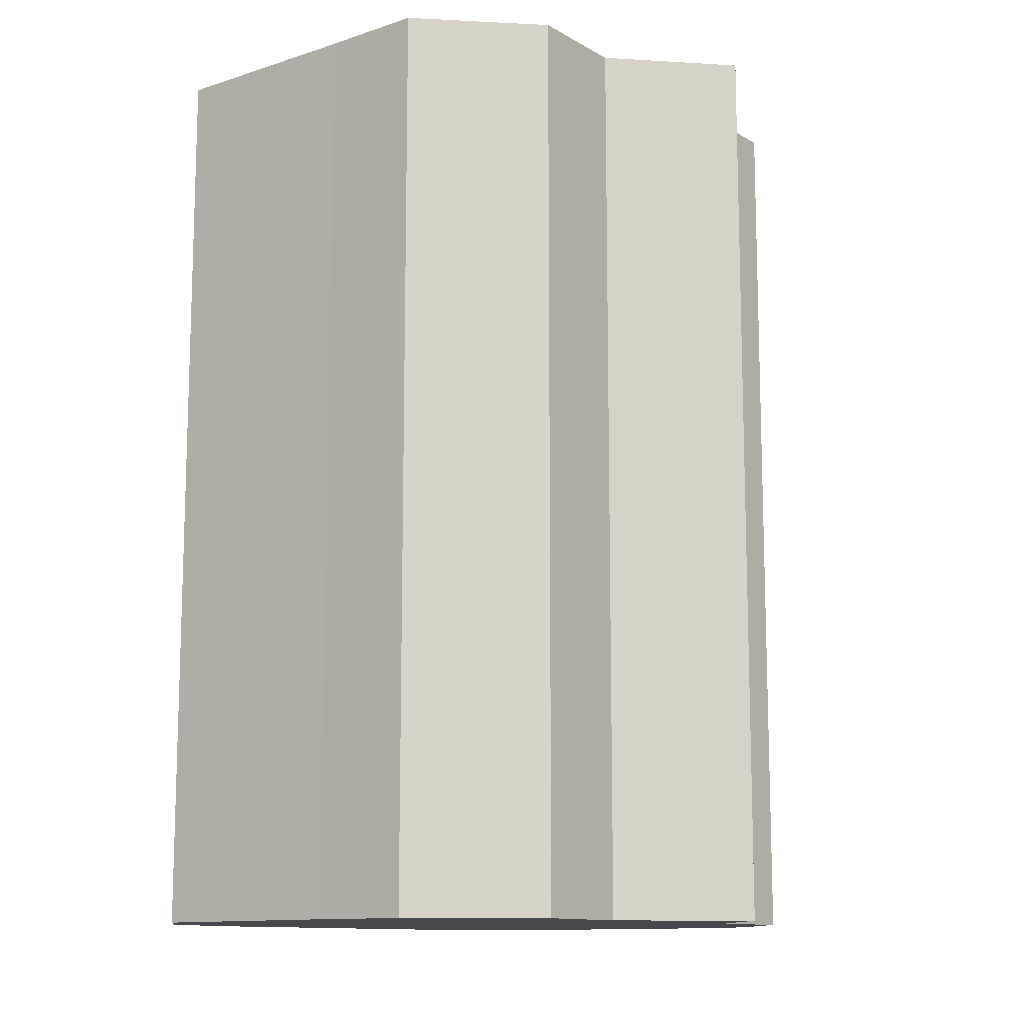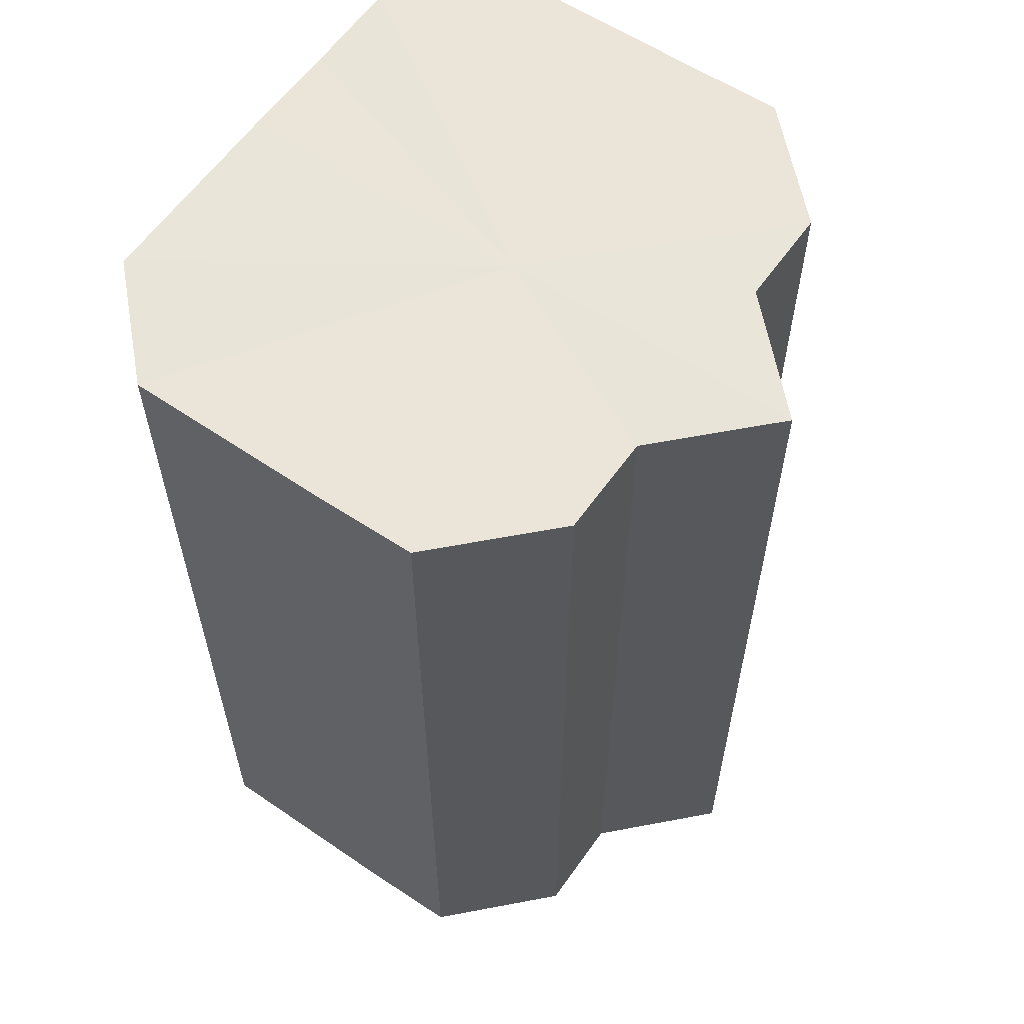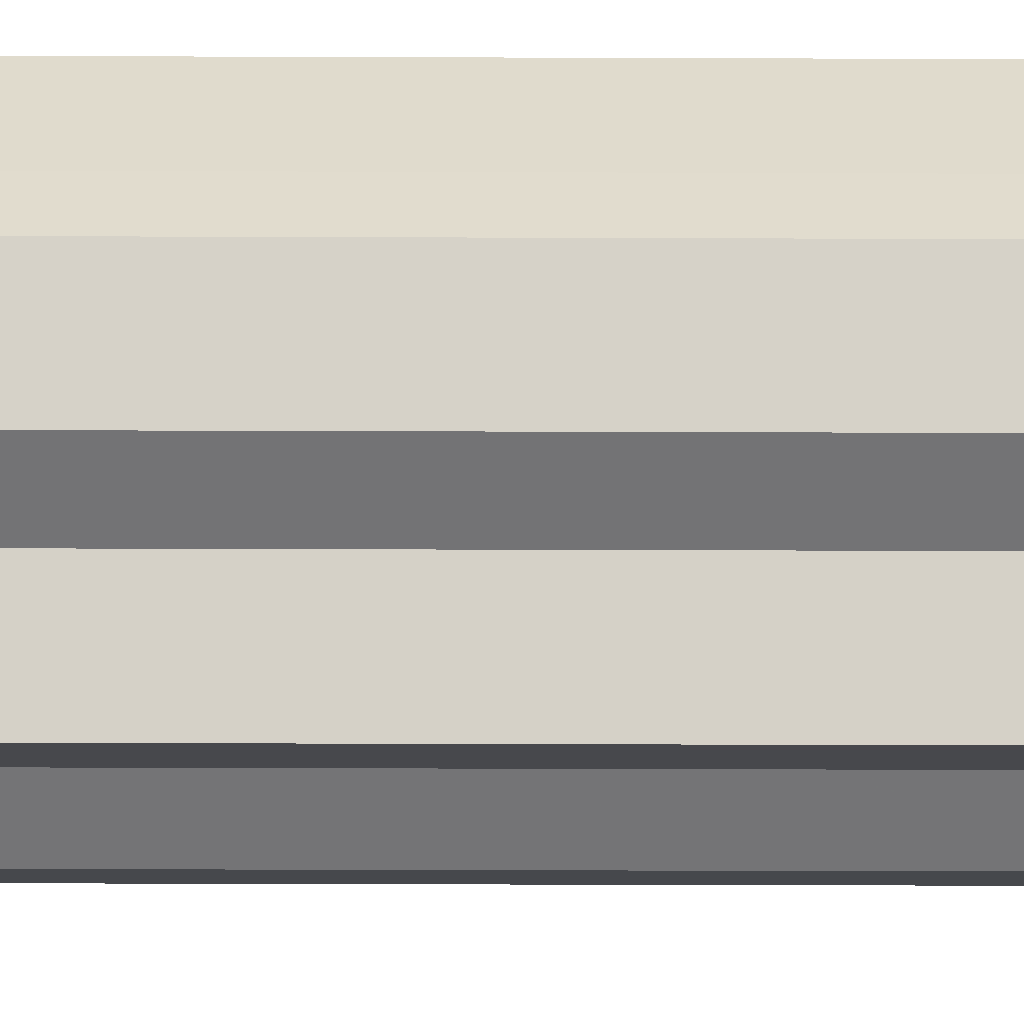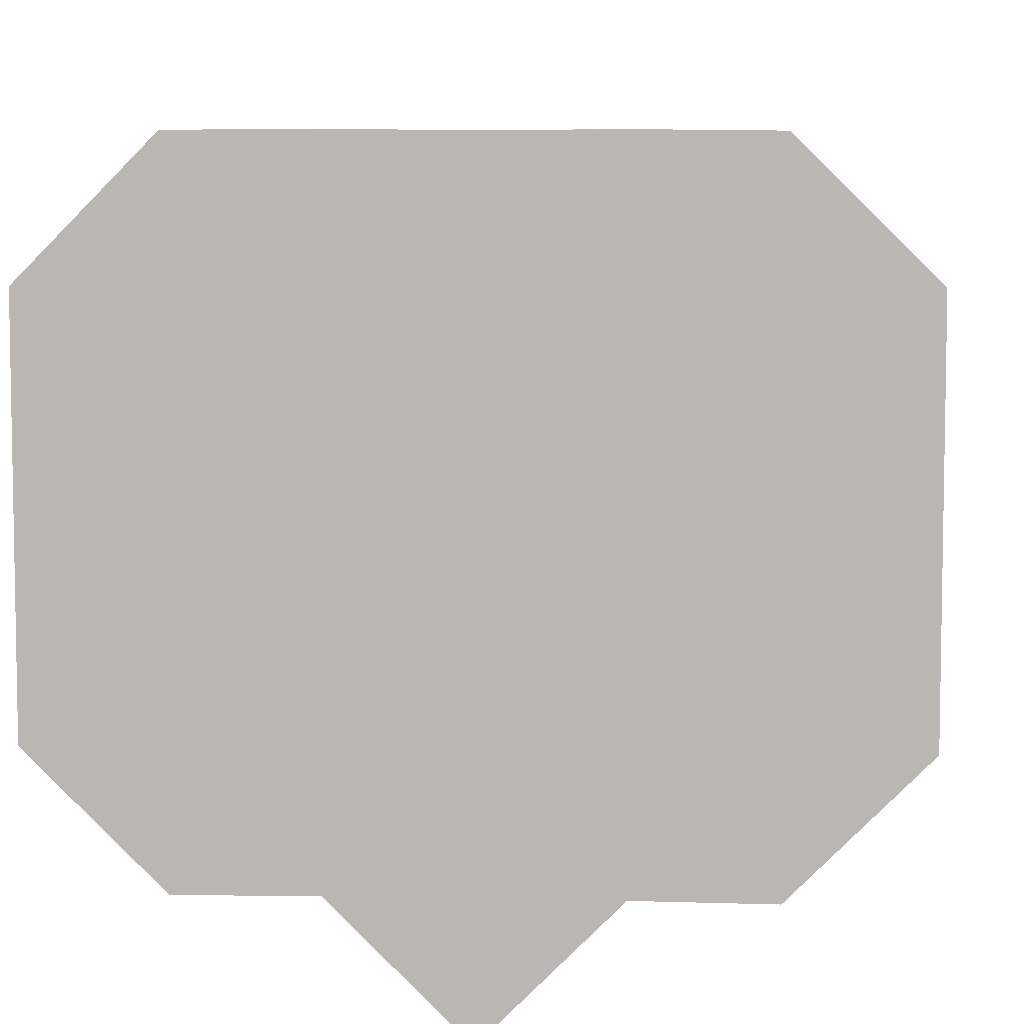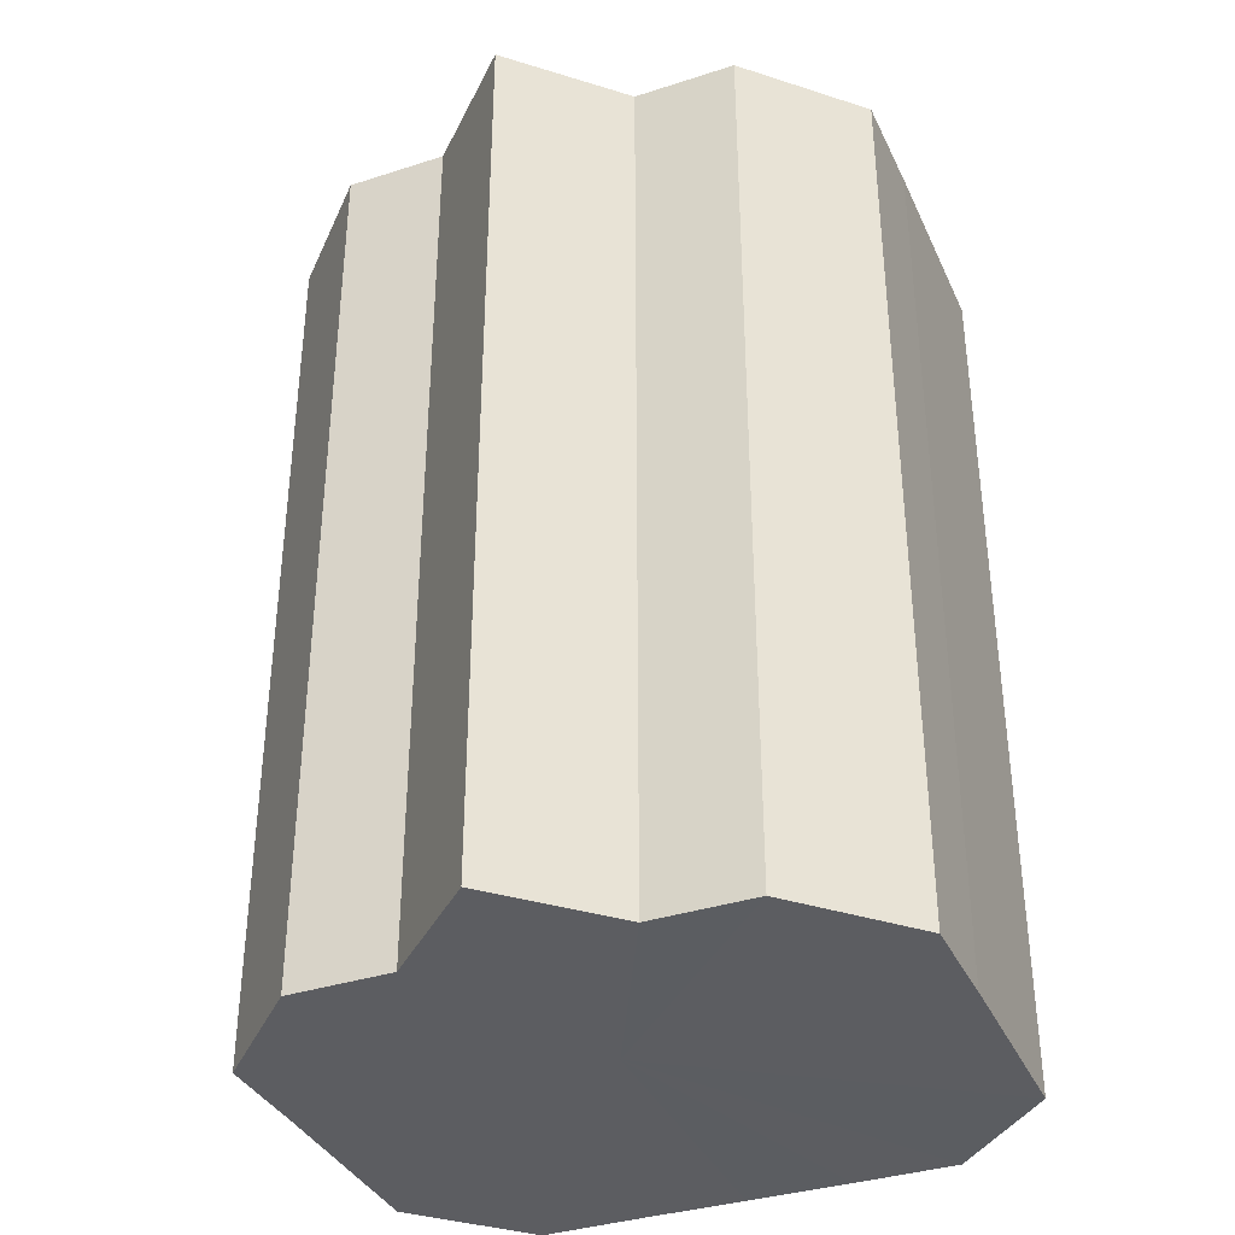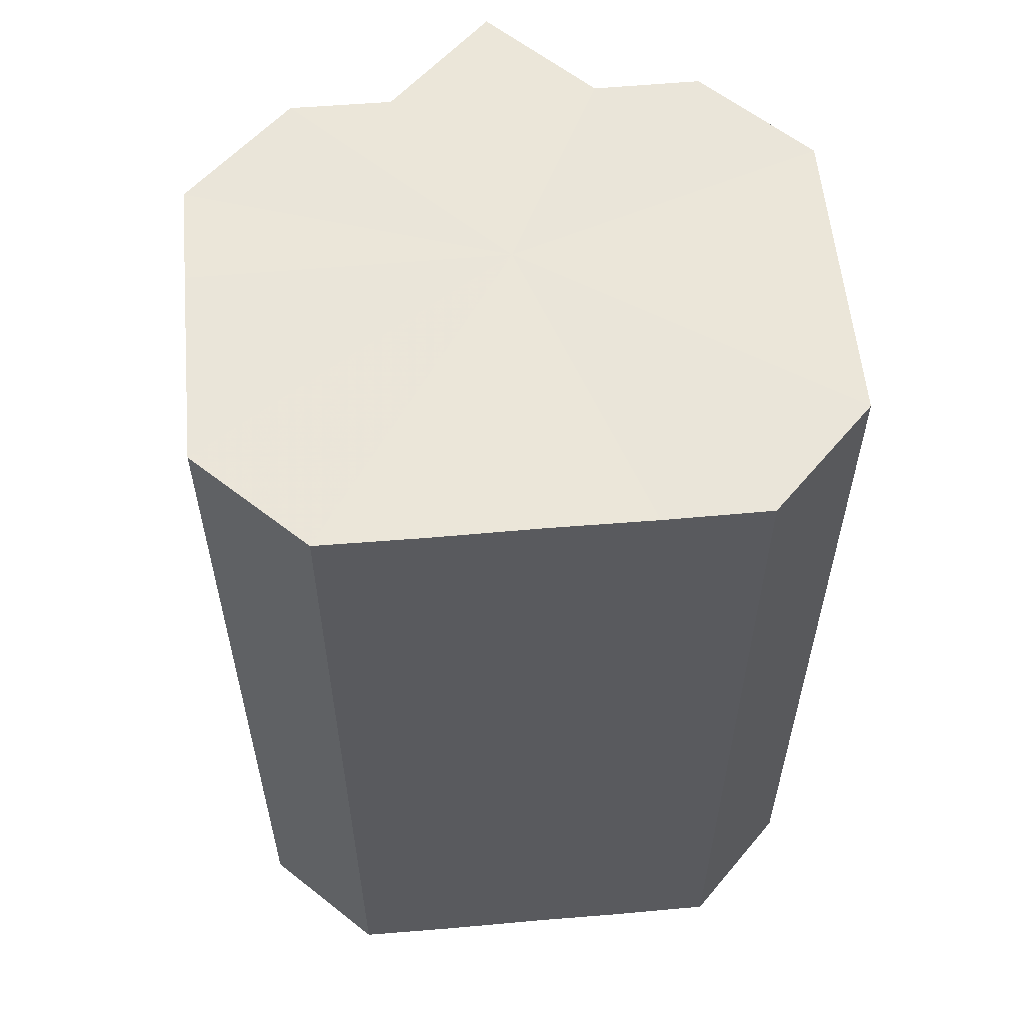
<metadata>
{"format":"obj","ext":"obj","renderer":"f3d","projection":"perspective","resolution":1024,"background":"white","views":[{"elev":-11.9,"azim":-52.4,"up":"+Z"},{"elev":59.3,"azim":-55.4,"up":"+Z"},{"elev":-56.5,"azim":-90.2,"up":"+Y"},{"elev":7.0,"azim":-176.8,"up":"+Y"},{"elev":-36.3,"azim":22.6,"up":"+Z"},{"elev":57.7,"azim":174.8,"up":"+Z"}]}
</metadata>
<code>
o 6648
v 2176 1888 12.96
v 2176 1888 12.96
v 2176 1888 13.04
v 2176 1888 12.96
v 2176 1888 13.04
v 2176 1888 12.96
v 2176 1888 13.04
v 2176 1888 12.96
v 2176 1888 13.04
v 2176 1888 12.96
v 2176 1888 13.04
v 2176 1888 12.96
v 2176 1888 13.04
v 2176 1888 12.96
v 2176 1888 13.04
v 2176 1888 12.96
v 2176 1888 13.04
v 2176 1888 12.96
v 2176 1888 13.04
v 2176 1888 12.96
v 2176 1888 13.04
v 2176 1888 12.96
v 2176 1888 13.04
v 2176 1888 12.96
v 2176 1888 13.04
v 2176 1888 12.96
v 2176 1888 13.04
v 2176 1888 12.96
v 2176 1888 13.04
v 2176 1888 12.96
v 2176 1888 13.04
v 2176 1888 12.96
v 2176 1888 13.04
v 2176 1888 12.96
v 2176 1888 13.04
v 2176 1888 12.96
v 2176 1888 13.04
v 2176 1888 12.96
v 2176 1888 13.04
v 2176 1888 12.96
v 2176 1888 13.04
v 2176 1888 12.96
v 2176 1888 13.04
v 2176 1888 12.96
v 2176 1888 13.04
v 2176 1888 12.96
v 2176 1888 13.04
v 2176 1888 12.96
v 2176 1888 13.04
v 2176 1888 12.96
v 2176 1888 13.04
v 2176 1888 12.96
v 2176 1888 13.04
v 2176 1888 12.96
v 2176 1888 13.04
v 2176 1888 12.96
v 2176 1888 13.04
v 2176 1888 12.96
v 2176 1888 13.04
v 2176 1888 12.96
v 2176 1888 13.04
v 2176 1888 12.96
v 2176 1888 13.04
v 2176 1888 12.96
v 2176 1888 13.04
v 2176 1888 12.96
v 2176 1888 12.96
v 2176 1888 12.96
v 2176 1888 12.96
v 2176 1888 12.96
v 2176 1888 12.96
v 2176 1888 12.96
v 2176 1888 12.96
v 2176 1888 12.96
v 2176 1888 12.96
v 2176 1888 12.96
v 2176 1888 12.96
v 2176 1888 12.96
v 2176 1888 12.96
v 2176 1888 12.96
v 2176 1888 12.96
v 2176 1888 13.04
v 2176 1888 13.04
v 2176 1888 13.04
v 2176 1888 13.04
v 2176 1888 13.04
v 2176 1888 13.04
v 2176 1888 13.04
v 2176 1888 13.04
v 2176 1888 13.04
v 2176 1888 13.04
v 2176 1888 13.04
v 2176 1888 13.04
v 2176 1888 13.04
v 2176 1888 13.04
v 2176 1888 13.04
v 2176 1888 13.04
v 2176 1888 13.04
f 1 2 3
f 2 4 5
f 6 1 7
f 4 8 9
f 8 10 11
f 12 6 13
f 14 12 15
f 16 14 17
f 18 16 19
f 20 18 21
f 22 20 23
f 24 22 25
f 26 24 27
f 28 26 29
f 30 28 31
f 32 30 33
f 33 34 35
f 35 36 37
f 37 38 39
f 39 40 41
f 41 42 43
f 43 44 45
f 45 46 47
f 47 48 49
f 49 50 51
f 51 52 53
f 53 54 55
f 55 56 57
f 57 58 59
f 59 60 61
f 61 62 63
f 63 64 65
f 66 64 67
f 66 68 64
f 66 67 69
f 66 70 68
f 66 69 71
f 66 72 70
f 66 71 73
f 66 74 72
f 66 73 75
f 66 76 74
f 66 75 77
f 66 78 76
f 66 77 79
f 66 80 78
f 66 79 81
f 66 81 80
f 82 83 84
f 82 85 83
f 82 84 86
f 82 87 85
f 82 86 88
f 82 89 87
f 82 88 90
f 82 91 89
f 82 90 92
f 82 93 91
f 82 92 94
f 82 95 93
f 82 94 96
f 82 97 95
f 82 96 98
f 82 98 97

</code>
